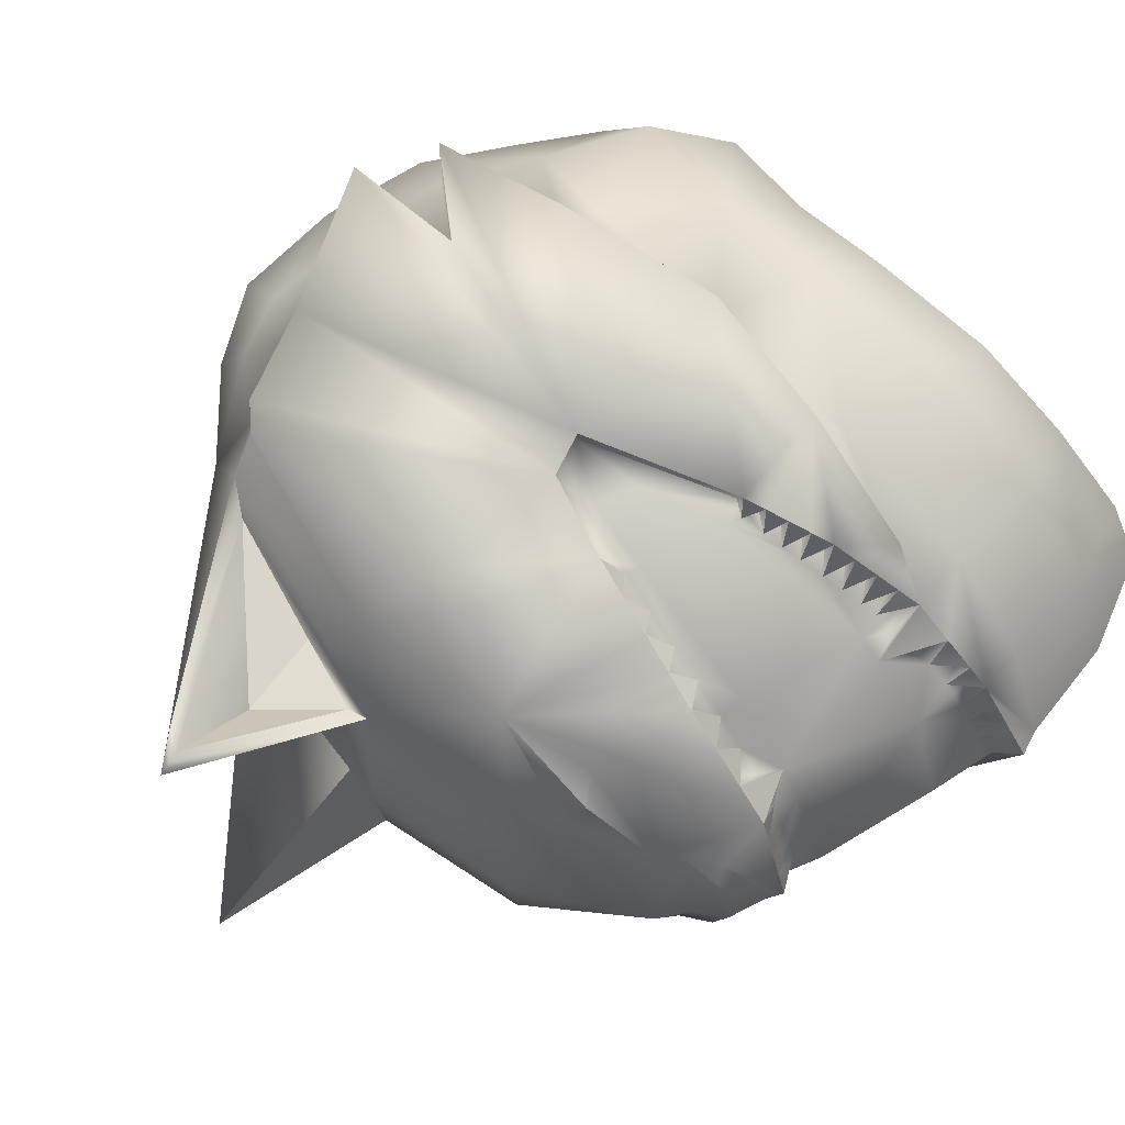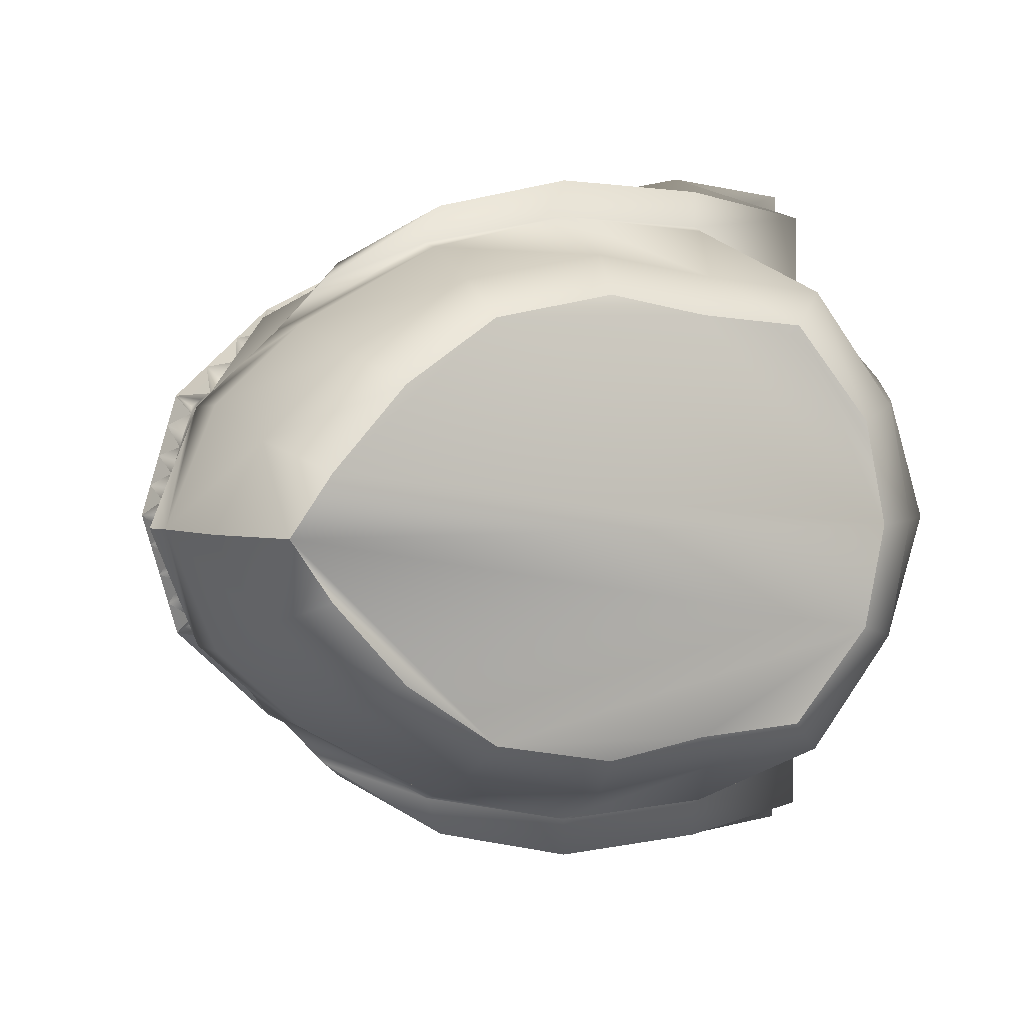
<metadata>
{"format":"obj","ext":"obj","renderer":"f3d","projection":"perspective","resolution":1024,"background":"white","views":[{"elev":66.5,"azim":54.1,"up":"+Z"},{"elev":2.6,"azim":164.9,"up":"+Z"}]}
</metadata>
<code>
o new_helmet
v 0.3837 -2.968 0
v 0.364 -3.178 0
v 0.3694 -2.967 0
v 0.3496 -3.177 0
v 0.3029 -3.253 -0.06764
v 0.3454 -2.989 -0.08992
v 0.1705 -3.085 -0.2307
v 0.1418 -3.189 -0.2116
v 0.2488 -3.191 -0.1569
v 0.3326 -2.988 -0.08149
v 0.2718 -3.007 -0.1354
v 0.3222 -3.182 -0.08924
v 0.07775 -3.494 -0.176
v -0.07953 -3.346 -0.1615
v 0.0866 -3.512 -0.1783
v 0.06051 -3.431 -0.1206
v 0.2262 -3.046 -0.2015
v 0.2178 -3.046 -0.1761
v 0.3742 -2.973 -0.02248
v 0.3402 -3.005 -0.06678
v 0.3558 -2.999 -0.02949
v 0.3649 -2.995 -0.007854
v 0.3089 -2.999 -0.1227
v 0.3179 -2.992 -0.09451
v 0.2976 -2.999 -0.1125
v 0.3109 -3.015 -0.103
v 0.293 -3.05 -0.1239
v 0.2448 -3.027 -0.1558
v 0.2313 -3.036 -0.1659
v 0.2313 -3.057 -0.1702
v 0.258 -3.042 -0.1502
v 0.2687 -3.035 -0.1421
v 0.2123 -3.056 -0.2088
v 0.1909 -3.065 -0.1964
v 0.1774 -3.075 -0.2066
v 0.176 -3.089 -0.2117
v 0.2035 -3.073 -0.1912
v 0.2159 -3.066 -0.1819
v 0.3422 -3.182 -0.0734
v 0.3495 -3.18 -0.04894
v 0.3567 -3.179 -0.02447
v 0.3291 -3.18 -0.06693
v 0.3359 -3.179 -0.04462
v 0.3428 -3.178 -0.02231
v 0.3251 -3.165 -0.08353
v 0.3491 -3.161 -0.01241
v 0.3417 -3.162 -0.03456
v 0.3346 -3.163 -0.05591
v 0.2733 -3.188 -0.1343
v 0.2977 -3.185 -0.1118
v 0.3117 -3.148 -0.09991
v 0.2874 -3.169 -0.126
v 0.2669 -3.172 -0.1491
v 0.2026 -3.191 -0.1977
v 0.2301 -3.191 -0.1836
v 0.1685 -3.19 -0.1979
v 0.1953 -3.19 -0.1842
v 0.2221 -3.19 -0.1706
v 0.2412 -3.174 -0.1672
v 0.2157 -3.175 -0.1794
v 0.1886 -3.176 -0.1923
v 0.1594 -3.178 -0.2063
v 0.3596 -3.188 0
v 0.3549 -3.221 0
v 0.3349 -3.242 0
v 0.3411 -3.224 -0.04756
v 0.3176 -3.236 -0.06868
v 0.2366 -3.299 -0.1225
v 0.2596 -3.282 -0.1241
v 0.3582 -3.14 0
v 0.3661 -3.041 0
v 0.08175 -3.182 -0.2293
v 0.1639 -3.084 -0.2168
v 0.1751 -3.1 -0.2159
v 0.1198 -3.137 -0.2238
v 0.3362 -3.043 -0.08213
v 0.2762 -3.053 -0.1402
v 0.3284 -3.145 -0.07687
v 0.267 -3.155 -0.1616
v 0.1129 -3.169 -0.2247
v 0.163 -3.167 -0.2077
v 0.3602 -2.972 -0.02037
v 0.351 -2.977 -0.04074
v 0.3418 -2.982 -0.06112
v 0.3682 -2.994 0
v 0.3339 -3.008 -0.08172
v 0.3485 -3.002 -0.04692
v 0.2824 -3.029 -0.1297
v 0.3265 -3.01 -0.08855
v 0.2583 -3.017 -0.1456
v 0.1699 -3.093 -0.2163
v 0.2742 -3.032 -0.138
v 0.2446 -3.049 -0.1602
v 0.2044 -3.056 -0.1863
v 0.1908 -3.081 -0.2006
v 0.2431 -3.338 -0
v 0.1285 -3.38 -0
v -0.2088 -2.934 0
v 0.3236 -3.267 0
v -0.1639 -2.88 0
v -0.2454 -2.996 0
v -0.2668 -3.071 0
v -0.21 -3.293 -0
v -0.1193 -3.347 -0
v -0.2587 -3.237 0
v -0.000182 -3.384 -0
v 0.3096 -2.797 0
v 0.3518 -2.869 0
v -0.272 -3.154 0
v 0.3744 -2.949 0
v -0.1643 -3.284 -0.147
v -0.09537 -2.884 -0.1507
v 0.2227 -2.821 -0.1057
v -0.1586 -3.019 -0.1752
v 0.2709 -2.963 -0.1518
v 0.05713 -2.87 -0.1719
v 0.05004 -3.018 -0.2389
v -0.1819 -3.164 -0.1872
v 0.08621 -3.183 -0.2441
v -0.1944 -3.291 -0.09429
v -0.1318 -2.939 -0.1783
v -0.01812 -2.881 -0.158
v 0.279 -2.801 -0.04476
v -0.1493 -2.882 -0.07874
v 0.2293 -3.324 -0.108
v 0.2514 -2.883 -0.1293
v -0.1755 -3.097 -0.1927
v 0.1622 -2.99 -0.2119
v 0.3367 -2.955 -0.09112
v -0.2203 -2.999 -0.09371
v 0.1518 -2.843 -0.1537
v -0.09815 -3.316 -0.1839
v -0.06805 -3.031 -0.23
v 0.04931 -2.925 -0.2039
v 0.07205 -3.154 -0.2499
v -0.1794 -3.247 -0.1674
v -0.2472 -3.157 -0.1084
v -0.2367 -3.239 -0.09906
v 0.3161 -2.868 -0.06627
v 0.1579 -2.905 -0.1835
v -0.1925 -2.936 -0.09034
v -0.04201 -2.936 -0.189
v -0.1128 -3.345 -0.1219
v -0.2412 -3.075 -0.1119
v 0.1475 -3.19 -0.2259
v 0.2576 -3.191 -0.1695
v 0.2819 -3.007 -0.147
v 0.3349 -3.183 -0.09787
v 0.0676 -3.153 -0.2351
v -0.01396 -3.365 -0.08277
v -0.05668 -3.357 -0.1419
v 0.09923 -3.373 -0.1148
v 0.08189 -3.372 -0.05017
v 0.1126 -3.366 -0.1135
v 0.04027 -3.367 -0.12
v 0.06407 -3.49 -0.1846
v -0.1326 -3.252 -0.1934
v -0.07311 -3.061 -0.2355
v -0.08594 -3.146 -0.2429
v 0.1642 -3.013 -0.2164
v 0.05004 -3.018 -0.2673
v -0.1819 -3.164 -0.2694
v 0.1881 -3.302 -0.1831
v -0.1755 -3.097 -0.2467
v 0.2605 -3.239 -0.1475
v 0.2476 -3.002 -0.1842
v -0.07696 -3.328 -0.2104
v 0.07199 -3.34 -0.1793
v -0.09706 -3.315 -0.2172
v -0.1326 -3.252 -0.226
v -0.07311 -3.061 -0.2639
v -0.08594 -3.146 -0.2812
v 0.1526 -3.011 -0.2448
v 0.09939 -3.274 -0.2353
v 0.13 -3.278 -0.2262
v 0.3646 -2.978 -0.04496
v 0.355 -2.984 -0.06744
v 0.3301 -2.993 -0.1037
v 0.268 -3.017 -0.1606
v 0.2541 -3.027 -0.1742
v 0.2401 -3.037 -0.1879
v 0.1983 -3.066 -0.2161
v 0.1844 -3.075 -0.2234
v 0.2834 -3.188 -0.1456
v 0.3091 -3.186 -0.1217
v 0.175 -3.19 -0.2118
v 0.3327 -3.214 -0.05285
v 0.2519 -3.294 -0.09746
v 0.2449 -3.267 -0.1417
v 0.2139 -3.299 -0.1517
v 0.3169 -3.165 -0.09458
v 0.3047 -3.166 -0.1058
v 0.2953 -3.025 -0.1182
v 0.3533 -3.161 0
v 0.3029 -3.253 0.06764
v 0.3454 -2.989 0.08992
v 0.1705 -3.085 0.2307
v 0.1418 -3.189 0.2116
v 0.2488 -3.191 0.1569
v 0.3326 -2.988 0.08149
v 0.2718 -3.007 0.1354
v 0.3222 -3.182 0.08924
v 0.07775 -3.494 0.176
v -0.07953 -3.346 0.1615
v 0.0866 -3.512 0.1783
v 0.06051 -3.431 0.1206
v 0.2262 -3.046 0.2015
v 0.2178 -3.046 0.1761
v 0.3742 -2.973 0.02248
v 0.3402 -3.005 0.06678
v 0.3558 -2.999 0.02949
v 0.3649 -2.995 0.007854
v 0.3089 -2.999 0.1227
v 0.3179 -2.992 0.09451
v 0.2976 -2.999 0.1125
v 0.3109 -3.015 0.103
v 0.293 -3.05 0.1239
v 0.2448 -3.027 0.1558
v 0.2313 -3.036 0.1659
v 0.2313 -3.057 0.1702
v 0.258 -3.042 0.1502
v 0.2687 -3.035 0.1421
v 0.2123 -3.056 0.2088
v 0.1909 -3.065 0.1964
v 0.1774 -3.075 0.2066
v 0.176 -3.089 0.2117
v 0.2035 -3.073 0.1912
v 0.2159 -3.066 0.1819
v 0.3422 -3.182 0.0734
v 0.3495 -3.18 0.04894
v 0.3567 -3.179 0.02447
v 0.3291 -3.18 0.06693
v 0.3359 -3.179 0.04462
v 0.3428 -3.178 0.02231
v 0.3251 -3.165 0.08353
v 0.3491 -3.161 0.01241
v 0.3417 -3.162 0.03456
v 0.3346 -3.163 0.05591
v 0.2733 -3.188 0.1343
v 0.2977 -3.185 0.1118
v 0.3117 -3.148 0.09991
v 0.2874 -3.169 0.126
v 0.2669 -3.172 0.1491
v 0.2026 -3.191 0.1977
v 0.2301 -3.191 0.1836
v 0.1685 -3.19 0.1979
v 0.1953 -3.19 0.1842
v 0.2221 -3.19 0.1706
v 0.2412 -3.174 0.1672
v 0.2157 -3.175 0.1794
v 0.1886 -3.176 0.1923
v 0.1594 -3.178 0.2063
v 0.3411 -3.224 0.04756
v 0.3176 -3.236 0.06868
v 0.2366 -3.299 0.1225
v 0.2596 -3.282 0.1241
v 0.08175 -3.182 0.2293
v 0.1639 -3.084 0.2168
v 0.1751 -3.1 0.2159
v 0.1198 -3.137 0.2238
v 0.3362 -3.043 0.08213
v 0.2762 -3.053 0.1402
v 0.3284 -3.145 0.07687
v 0.267 -3.155 0.1616
v 0.1129 -3.169 0.2247
v 0.163 -3.167 0.2077
v 0.3602 -2.972 0.02037
v 0.351 -2.977 0.04074
v 0.3418 -2.982 0.06112
v 0.3339 -3.008 0.08172
v 0.3485 -3.002 0.04692
v 0.2824 -3.029 0.1297
v 0.3265 -3.01 0.08855
v 0.2583 -3.017 0.1456
v 0.1699 -3.093 0.2163
v 0.2742 -3.032 0.138
v 0.2446 -3.049 0.1602
v 0.2044 -3.056 0.1863
v 0.1908 -3.081 0.2006
v -0.1643 -3.284 0.147
v -0.09537 -2.884 0.1507
v 0.2227 -2.821 0.1057
v -0.1586 -3.019 0.1752
v 0.2709 -2.963 0.1518
v 0.05713 -2.87 0.1719
v 0.05004 -3.018 0.2389
v -0.1819 -3.164 0.1872
v 0.08621 -3.183 0.2441
v -0.1944 -3.291 0.09429
v -0.1318 -2.939 0.1783
v -0.01812 -2.881 0.158
v 0.279 -2.801 0.04476
v -0.1493 -2.882 0.07874
v 0.2293 -3.324 0.108
v 0.2514 -2.883 0.1293
v -0.1755 -3.097 0.1927
v 0.1622 -2.99 0.2119
v 0.3367 -2.955 0.09112
v -0.2203 -2.999 0.09371
v 0.1518 -2.843 0.1537
v -0.09815 -3.316 0.1839
v -0.06805 -3.031 0.23
v 0.04931 -2.925 0.2039
v 0.07205 -3.154 0.2499
v -0.1794 -3.247 0.1674
v -0.2472 -3.157 0.1084
v -0.2367 -3.239 0.09906
v 0.3161 -2.868 0.06627
v 0.1579 -2.905 0.1835
v -0.1925 -2.936 0.09035
v -0.04201 -2.936 0.189
v -0.1128 -3.345 0.1219
v -0.2412 -3.075 0.1119
v 0.1475 -3.19 0.2259
v 0.2576 -3.191 0.1695
v 0.2819 -3.007 0.147
v 0.3349 -3.183 0.09787
v 0.0676 -3.153 0.2351
v -0.01396 -3.365 0.08277
v -0.05668 -3.357 0.1419
v 0.09923 -3.373 0.1148
v 0.08189 -3.372 0.05017
v 0.1126 -3.366 0.1135
v 0.04027 -3.367 0.12
v 0.06407 -3.49 0.1846
v -0.1326 -3.252 0.1934
v -0.07311 -3.061 0.2355
v -0.08594 -3.146 0.2429
v 0.1642 -3.013 0.2164
v 0.05004 -3.018 0.2673
v -0.1819 -3.164 0.2694
v 0.1881 -3.302 0.1831
v -0.1755 -3.097 0.2467
v 0.2605 -3.239 0.1475
v 0.2476 -3.002 0.1842
v -0.07696 -3.328 0.2104
v 0.07199 -3.34 0.1793
v -0.09706 -3.315 0.2172
v -0.1326 -3.252 0.226
v -0.07311 -3.061 0.2639
v -0.08594 -3.146 0.2812
v 0.1526 -3.011 0.2448
v 0.09939 -3.274 0.2353
v 0.13 -3.278 0.2262
v 0.3646 -2.978 0.04496
v 0.355 -2.984 0.06744
v 0.3301 -2.993 0.1037
v 0.268 -3.017 0.1606
v 0.2541 -3.027 0.1742
v 0.2401 -3.037 0.1879
v 0.1983 -3.066 0.2161
v 0.1844 -3.075 0.2234
v 0.2834 -3.188 0.1456
v 0.3091 -3.186 0.1217
v 0.175 -3.19 0.2118
v 0.3327 -3.214 0.05285
v 0.2519 -3.294 0.09746
v 0.2449 -3.267 0.1417
v 0.2139 -3.299 0.1517
v 0.3169 -3.165 0.09458
v 0.3047 -3.166 0.1058
v 0.2953 -3.025 0.1182
f 13 154 15
f 151 155 16
f 155 152 16
f 13 151 16
f 154 153 15
f 143 156 15
f 147 23 27
f 145 8 62
f 2 41 46
f 17 181 30
f 152 13 16
f 146 9 53
f 7 183 36
f 150 143 15
f 153 150 15
f 151 156 14
f 84 177 87
f 82 19 22
f 19 1 22
f 1 3 22
f 26 27 193
f 83 176 21
f 176 19 21
f 19 82 21
f 6 177 20
f 177 176 87
f 176 83 87
f 10 6 20
f 177 84 20
f 23 178 26
f 178 6 89
f 6 10 89
f 24 178 89
f 23 193 27
f 147 88 11
f 178 24 26
f 25 23 26
f 181 180 93
f 180 179 31
f 179 147 32
f 147 11 32
f 90 179 32
f 181 29 30
f 18 17 30
f 180 28 93
f 29 181 93
f 179 90 31
f 28 180 31
f 183 182 95
f 182 33 37
f 33 17 38
f 17 18 38
f 94 33 38
f 183 35 36
f 73 7 36
f 182 34 95
f 35 183 95
f 33 94 37
f 34 182 37
f 41 40 47
f 40 39 48
f 39 148 45
f 148 12 45
f 42 39 45
f 41 44 46
f 4 2 46
f 40 43 47
f 44 41 47
f 39 42 48
f 43 40 48
f 184 49 52
f 185 192 51
f 148 191 12
f 148 185 51
f 49 184 53
f 184 146 53
f 50 185 52
f 185 184 52
f 186 56 61
f 54 57 60
f 55 58 59
f 9 146 59
f 146 55 59
f 56 186 62
f 186 145 62
f 57 54 61
f 54 186 61
f 58 55 60
f 55 54 60
f 64 65 67
f 63 64 66
f 187 63 66
f 187 66 67
f 66 64 67
f 163 69 190
f 190 69 68
f 68 69 188
f 188 69 5
f 5 69 189
f 189 69 163
f 91 75 73
f 77 51 79
f 31 32 77
f 10 20 86
f 20 84 87
f 21 22 71
f 87 83 21
f 21 82 22
f 22 3 85
f 26 89 76
f 26 193 25
f 92 11 88
f 26 24 89
f 86 89 10
f 28 32 93
f 136 120 138
f 137 136 138
f 125 97 154
f 138 103 105
f 110 139 108
f 139 113 123
f 129 126 139
f 139 107 108
f 140 115 128
f 131 126 140
f 116 140 134
f 134 128 117
f 114 158 127
f 127 159 118
f 100 141 98
f 98 130 101
f 6 23 115
f 124 121 141
f 141 114 130
f 112 142 121
f 121 133 114
f 142 117 133
f 122 134 142
f 157 136 118
f 157 111 136
f 133 117 158
f 160 117 128
f 97 106 153
f 111 143 120
f 120 104 103
f 132 14 143
f 102 137 109
f 125 5 99
f 127 137 144
f 114 144 130
f 130 102 101
f 147 128 115
f 119 149 72
f 119 8 145
f 109 138 105
f 97 153 154
f 153 106 150
f 131 124 107
f 135 170 162
f 13 15 156
f 150 104 143
f 166 160 147
f 155 14 154
f 135 162 172
f 135 161 7
f 14 168 154
f 125 190 68
f 163 186 54
f 171 161 135
f 154 163 125
f 159 162 118
f 119 169 170
f 166 179 180
f 157 169 132
f 164 159 127
f 117 171 158
f 182 7 173
f 167 119 174
f 165 184 185
f 164 171 135
f 175 145 163
f 135 172 164
f 135 119 170
f 146 165 163
f 175 168 174
f 158 164 127
f 118 170 157
f 119 167 169
f 175 163 168
f 173 166 17
f 117 173 161
f 173 7 161
f 174 145 175
f 167 174 168
f 132 167 14
f 5 165 148
f 73 135 7
f 177 6 110
f 187 2 63
f 187 148 2
f 189 165 5
f 67 5 148
f 148 187 67
f 99 67 65
f 70 194 46
f 46 44 47
f 48 47 43
f 48 42 45
f 45 12 191
f 52 192 50
f 52 49 53
f 53 9 59
f 60 59 58
f 60 57 61
f 62 61 56
f 192 52 51
f 76 51 27
f 74 75 91
f 75 149 73
f 88 77 92
f 75 74 81
f 77 74 38
f 74 91 36
f 95 74 36
f 95 37 74
f 37 38 74
f 30 93 77
f 93 31 77
f 38 30 77
f 32 92 77
f 79 74 77
f 45 51 78
f 81 80 75
f 71 76 87
f 76 86 20
f 20 87 76
f 87 21 71
f 22 85 71
f 76 27 26
f 89 86 76
f 81 79 60
f 79 51 52
f 81 60 61
f 149 80 72
f 78 70 47
f 70 46 47
f 47 48 78
f 79 59 60
f 72 80 8
f 8 81 62
f 61 62 81
f 48 45 78
f 59 79 53
f 53 79 52
f 191 192 51
f 76 70 78
f 46 194 4
f 203 323 321
f 320 206 324
f 324 206 321
f 203 206 320
f 323 205 322
f 325 312 205
f 316 217 213
f 314 252 198
f 2 236 231
f 207 220 350
f 321 206 203
f 315 243 199
f 197 226 352
f 319 205 312
f 322 205 319
f 320 325 203
f 269 271 346
f 267 212 209
f 209 212 1
f 1 212 3
f 216 362 217
f 268 211 345
f 345 211 209
f 209 211 267
f 196 210 346
f 346 271 345
f 345 271 268
f 200 210 196
f 346 210 269
f 213 216 347
f 347 273 196
f 196 273 200
f 214 273 347
f 213 362 215
f 272 316 201
f 347 216 214
f 215 216 213
f 350 277 349
f 349 221 348
f 348 222 316
f 316 222 201
f 274 222 348
f 350 220 219
f 208 220 207
f 349 277 218
f 219 277 350
f 348 221 274
f 218 221 349
f 352 279 351
f 351 227 223
f 223 228 207
f 207 228 208
f 278 228 223
f 352 226 225
f 258 226 197
f 351 279 224
f 225 279 352
f 223 227 278
f 224 227 351
f 231 237 230
f 230 238 229
f 229 235 317
f 317 235 202
f 232 235 229
f 231 236 234
f 4 236 2
f 230 237 233
f 234 237 231
f 229 238 232
f 233 238 230
f 353 242 239
f 354 361 240
f 360 317 202
f 317 241 354
f 239 243 353
f 353 243 315
f 240 242 354
f 354 242 353
f 355 251 246
f 244 250 247
f 245 249 248
f 199 249 315
f 315 249 245
f 246 252 355
f 355 252 314
f 247 251 244
f 244 251 355
f 248 250 245
f 245 250 244
f 64 254 65
f 63 253 64
f 356 253 63
f 356 254 253
f 253 254 64
f 332 359 256
f 359 255 256
f 255 357 256
f 357 195 256
f 195 358 256
f 358 332 256
f 275 258 260
f 262 241 217
f 221 262 222
f 200 270 210
f 210 271 269
f 211 71 212
f 271 211 268
f 211 212 267
f 212 85 3
f 216 261 273
f 216 215 362
f 276 272 201
f 216 273 214
f 270 200 273
f 222 276 218
f 289 305 307
f 306 305 287
f 97 294 323
f 103 307 105
f 110 308 298
f 308 282 295
f 298 295 284
f 107 308 108
f 309 284 295
f 300 295 282
f 285 309 300
f 303 297 309
f 283 327 302
f 296 287 328
f 100 310 293
f 98 299 310
f 284 213 196
f 293 290 281
f 310 283 290
f 281 311 291
f 290 302 311
f 311 286 303
f 291 303 285
f 326 287 305
f 280 326 305
f 302 327 286
f 329 297 286
f 97 322 106
f 280 312 301
f 289 104 312
f 301 312 204
f 102 306 313
f 99 357 294
f 306 296 313
f 313 283 299
f 102 299 101
f 297 316 284
f 288 318 304
f 288 198 257
f 109 307 306
f 97 323 322
f 322 319 106
f 100 291 300
f 304 331 339
f 203 325 205
f 104 319 312
f 329 335 316
f 323 320 324
f 304 341 331
f 304 197 330
f 337 204 323
f 294 255 332
f 244 314 332
f 340 304 330
f 323 332 337
f 328 331 341
f 288 339 338
f 349 316 335
f 326 338 339
f 328 333 296
f 286 340 330
f 342 352 223
f 336 343 288
f 354 315 334
f 333 304 340
f 344 332 314
f 304 333 341
f 304 339 288
f 315 332 334
f 344 343 337
f 327 333 340
f 339 287 326
f 288 338 336
f 344 337 332
f 342 207 335
f 286 342 329
f 342 330 197
f 343 314 288
f 336 337 343
f 301 336 338
f 195 317 334
f 304 258 197
f 110 346 345
f 356 63 2
f 356 2 317
f 358 334 332
f 254 317 195
f 317 254 356
f 99 254 195
f 70 236 194
f 236 237 234
f 238 233 237
f 238 235 232
f 235 360 202
f 242 240 361
f 242 243 239
f 243 249 199
f 250 248 249
f 250 251 247
f 252 246 251
f 361 241 242
f 261 241 263
f 259 275 260
f 260 258 318
f 272 262 217
f 260 266 259
f 262 228 259
f 259 226 275
f 279 226 259
f 279 259 227
f 227 259 228
f 220 262 277
f 277 262 221
f 228 262 220
f 222 262 276
f 264 259 266
f 241 235 263
f 266 265 198
f 71 271 261
f 261 210 270
f 210 261 271
f 271 71 211
f 212 71 85
f 261 216 217
f 273 261 270
f 266 250 264
f 264 242 241
f 266 251 250
f 318 265 260
f 263 237 70
f 70 237 236
f 237 263 238
f 264 250 249
f 257 198 265
f 198 252 266
f 251 266 252
f 238 263 235
f 249 243 264
f 243 242 264
f 360 241 361
f 261 70 71
f 236 4 194
f 13 152 154
f 143 14 156
f 151 13 156
f 23 25 193
f 147 27 88
f 185 50 192
f 148 51 191
f 77 27 51
f 36 91 73
f 35 34 94
f 36 73 35
f 95 36 35
f 94 18 29
f 95 35 94
f 37 95 94
f 37 94 29
f 38 37 29
f 28 90 11
f 38 29 28
f 30 38 28
f 28 11 92
f 32 31 93
f 28 92 32
f 93 30 28
f 136 111 120
f 137 118 136
f 125 96 97
f 138 120 103
f 110 129 139
f 139 126 113
f 129 115 126
f 139 123 107
f 140 126 115
f 131 113 126
f 116 131 140
f 134 140 128
f 114 133 158
f 100 124 141
f 98 141 130
f 115 129 6
f 6 178 23
f 23 147 115
f 124 112 121
f 141 121 114
f 112 122 142
f 121 142 133
f 142 134 117
f 122 116 134
f 157 132 111
f 111 132 143
f 120 143 104
f 102 144 137
f 99 96 125
f 125 188 5
f 127 118 137
f 114 127 144
f 130 144 102
f 147 160 128
f 119 135 149
f 119 72 8
f 109 137 138
f 123 113 131
f 131 116 122
f 122 112 124
f 124 100 107
f 107 123 131
f 131 122 124
f 150 106 104
f 166 173 160
f 154 152 155
f 155 151 14
f 14 167 168
f 125 163 190
f 68 188 125
f 55 146 163
f 163 145 186
f 54 55 163
f 154 168 163
f 159 172 162
f 181 17 166
f 166 147 179
f 180 181 166
f 157 170 169
f 164 172 159
f 117 161 171
f 173 17 33
f 182 183 7
f 173 33 182
f 185 148 165
f 165 146 184
f 158 171 164
f 118 162 170
f 117 160 173
f 174 119 145
f 132 169 167
f 73 149 135
f 110 1 19
f 110 19 176
f 6 129 110
f 110 176 177
f 189 163 165
f 99 5 67
f 76 78 51
f 88 27 77
f 79 81 74
f 45 191 51
f 81 8 80
f 149 75 80
f 76 71 70
f 203 205 323
f 325 204 312
f 320 204 325
f 213 217 362
f 272 217 316
f 354 241 361
f 360 241 317
f 262 264 241
f 258 275 226
f 258 226 279
f 278 224 225
f 225 258 279
f 225 279 227
f 219 208 278
f 278 225 227
f 278 227 228
f 219 278 228
f 219 228 220
f 201 274 218
f 218 219 220
f 277 221 222
f 218 220 277
f 276 201 218
f 218 277 222
f 289 280 305
f 306 307 305
f 97 96 294
f 103 289 307
f 110 108 308
f 308 292 282
f 298 308 295
f 107 292 308
f 309 297 284
f 300 309 295
f 285 303 309
f 303 286 297
f 283 296 327
f 100 98 310
f 98 101 299
f 196 298 284
f 284 316 213
f 213 347 196
f 293 310 290
f 310 299 283
f 281 290 311
f 290 283 302
f 311 302 286
f 291 311 303
f 280 301 326
f 280 289 312
f 289 103 104
f 102 109 306
f 294 96 99
f 99 195 357
f 306 287 296
f 313 296 283
f 102 313 299
f 297 329 316
f 288 257 318
f 288 314 198
f 109 105 307
f 300 282 292
f 292 107 100
f 100 293 281
f 291 285 300
f 100 281 291
f 300 292 100
f 104 106 319
f 329 342 335
f 324 321 323
f 323 204 320
f 337 336 204
f 294 357 255
f 255 359 332
f 332 315 245
f 244 355 314
f 332 245 244
f 323 294 332
f 328 287 331
f 335 207 350
f 349 348 316
f 335 350 349
f 326 301 338
f 328 341 333
f 286 327 340
f 223 207 342
f 342 197 352
f 352 351 223
f 334 317 354
f 354 353 315
f 327 296 333
f 339 331 287
f 286 330 342
f 343 344 314
f 301 204 336
f 304 318 258
f 209 1 110
f 110 298 196
f 110 196 346
f 345 209 110
f 358 195 334
f 99 65 254
f 261 217 241
f 272 276 262
f 264 262 259
f 241 360 235
f 266 260 265
f 318 257 265
f 261 263 70
l 25 11
l 10 24
l 24 25
l 84 10
l 3 82
l 215 201
l 200 214
l 214 215
l 269 200
l 3 267

</code>
